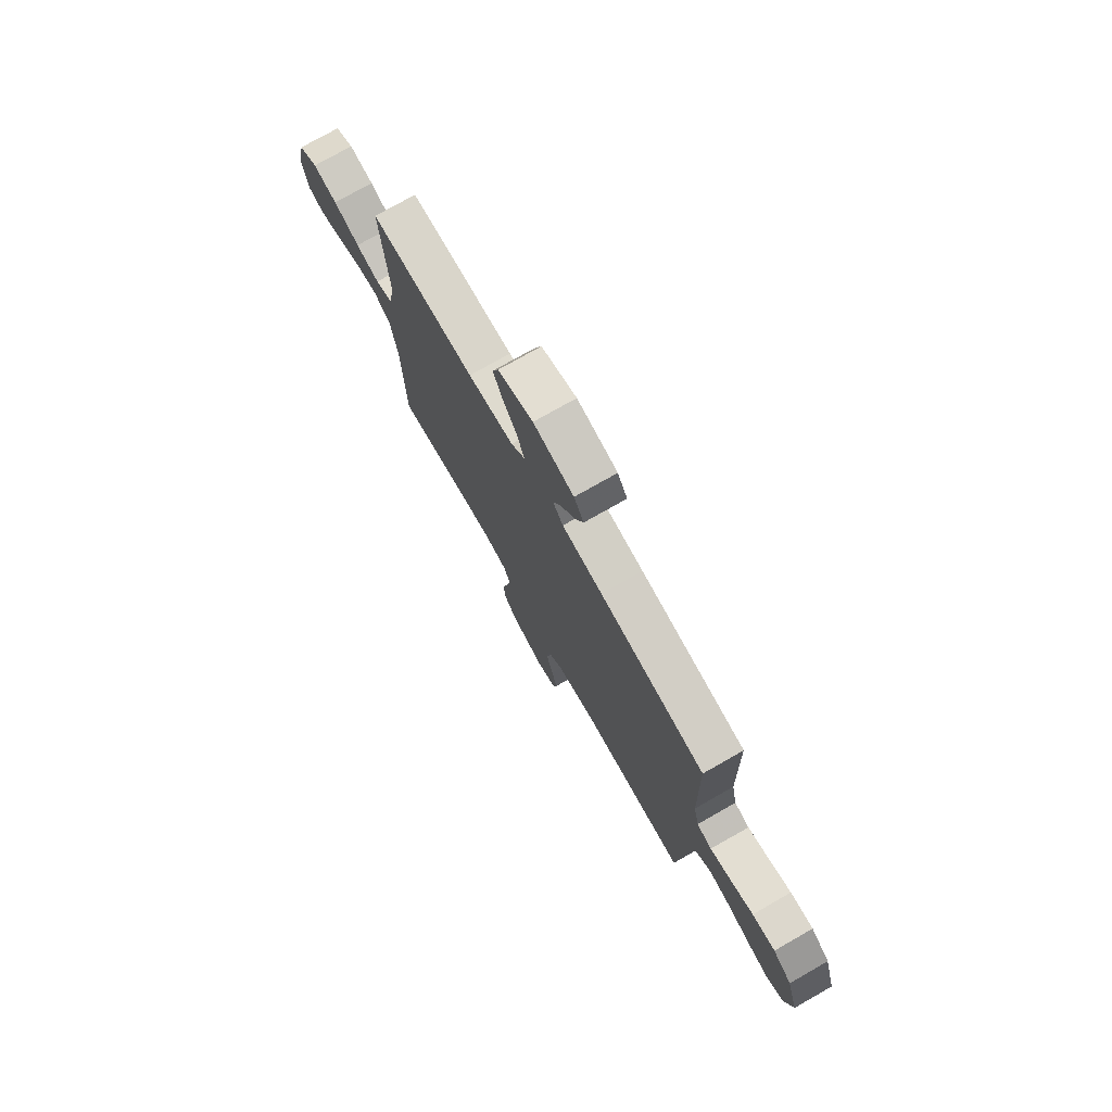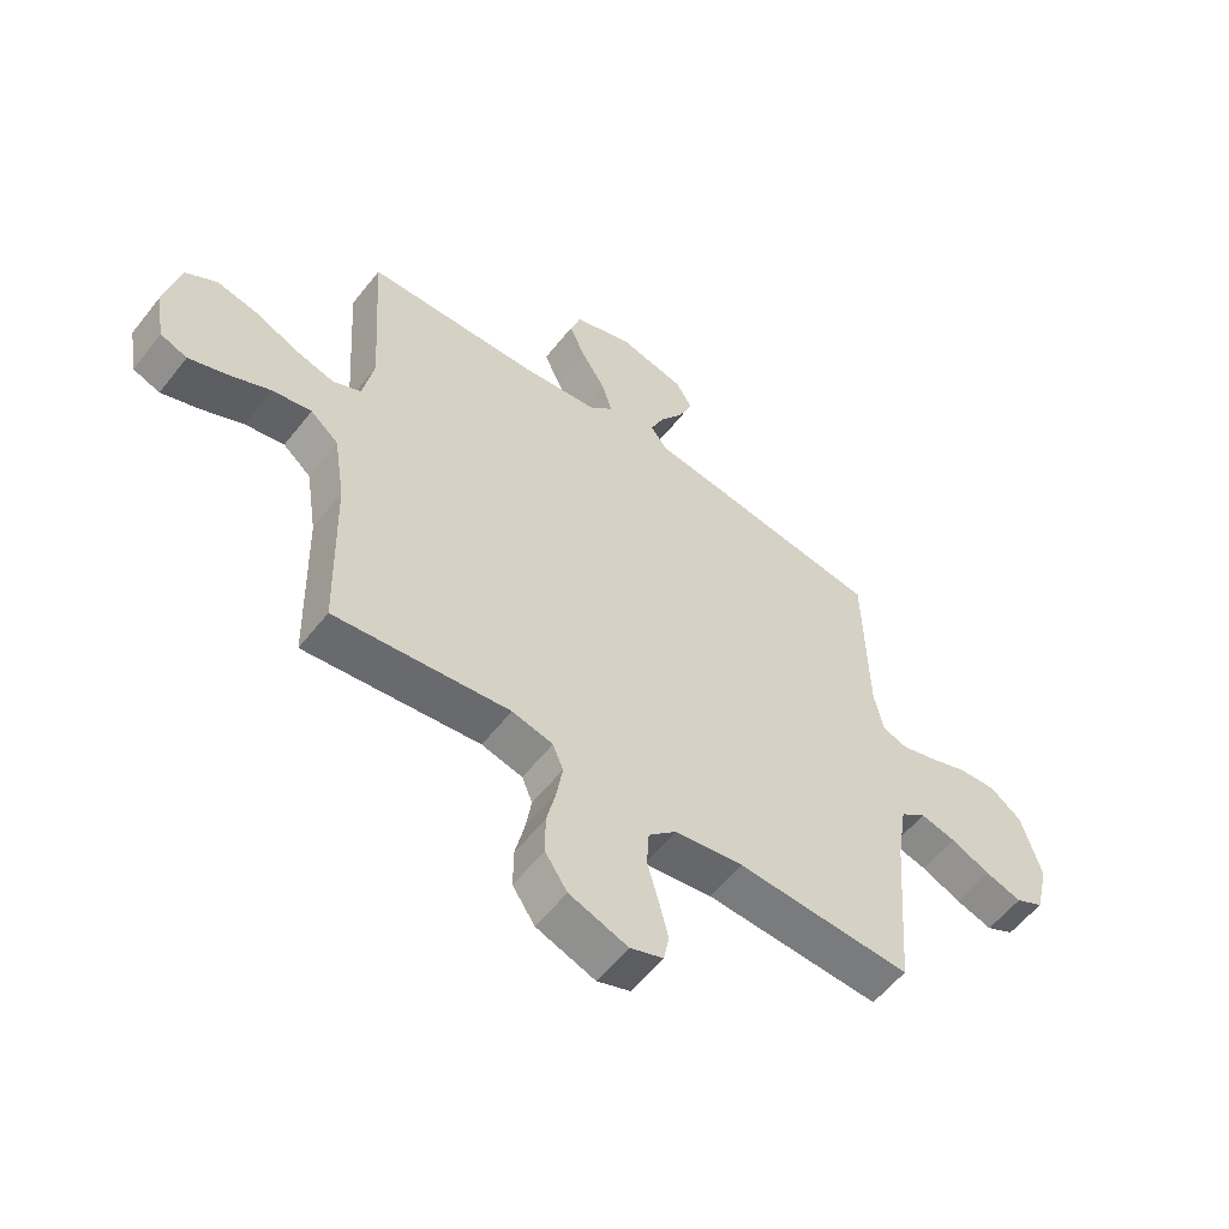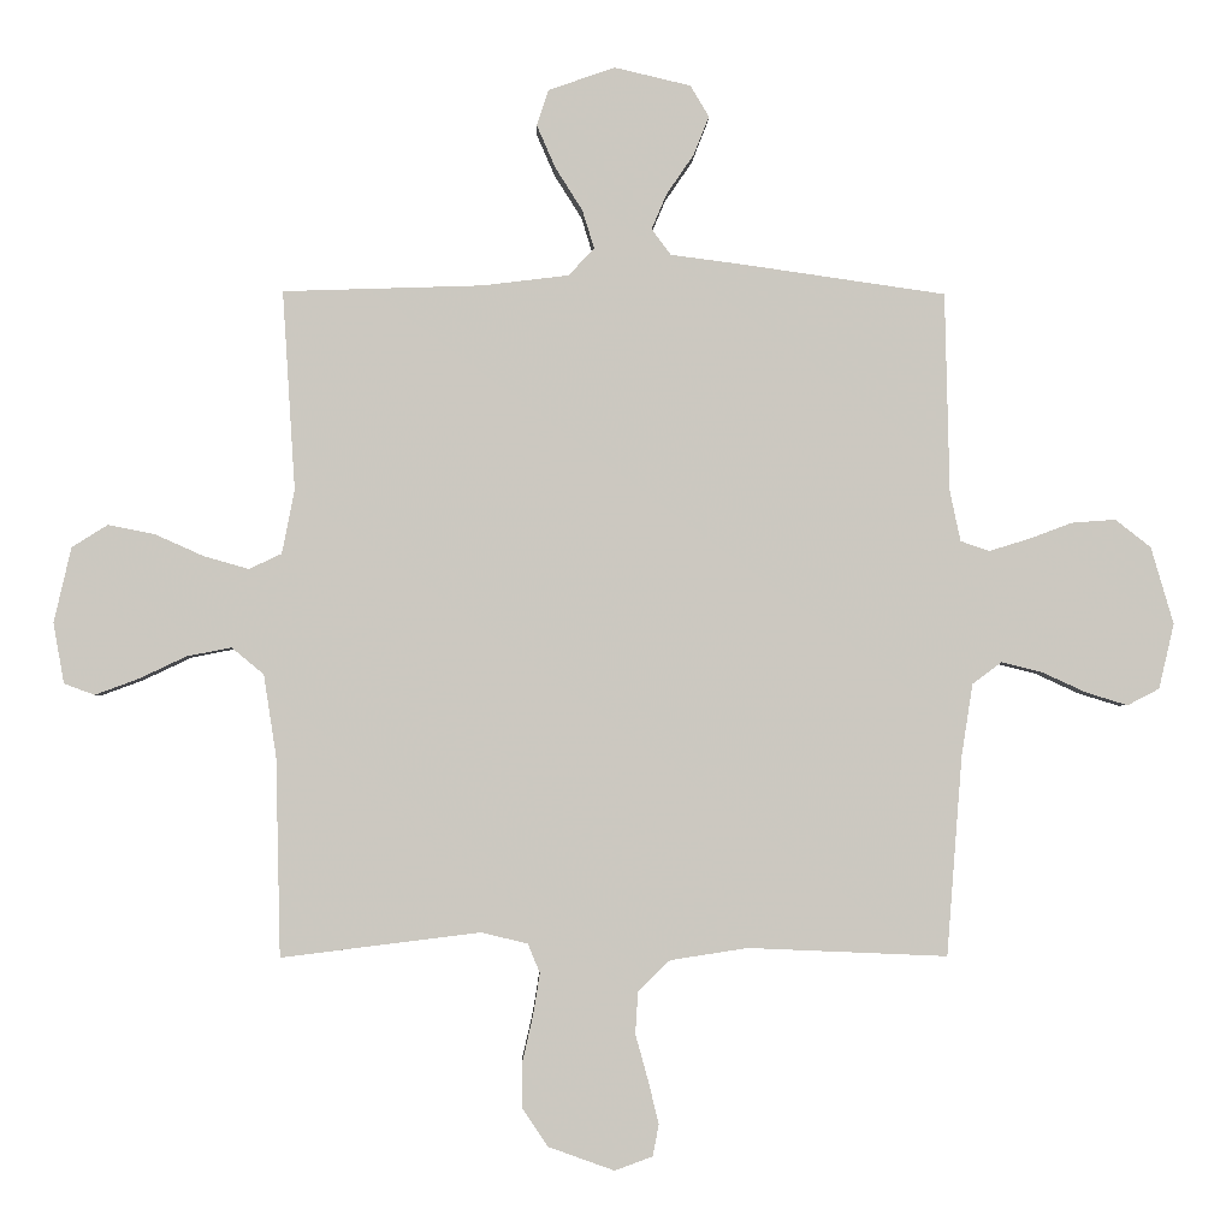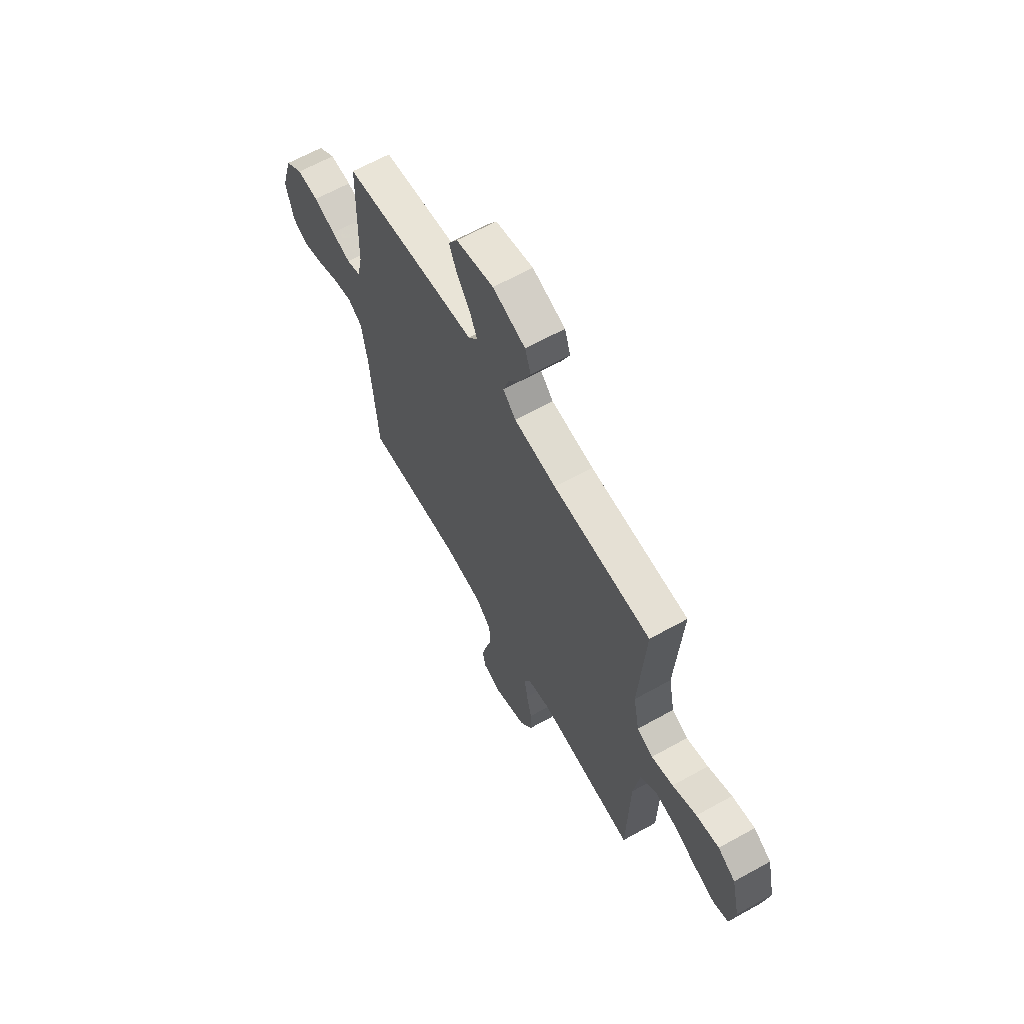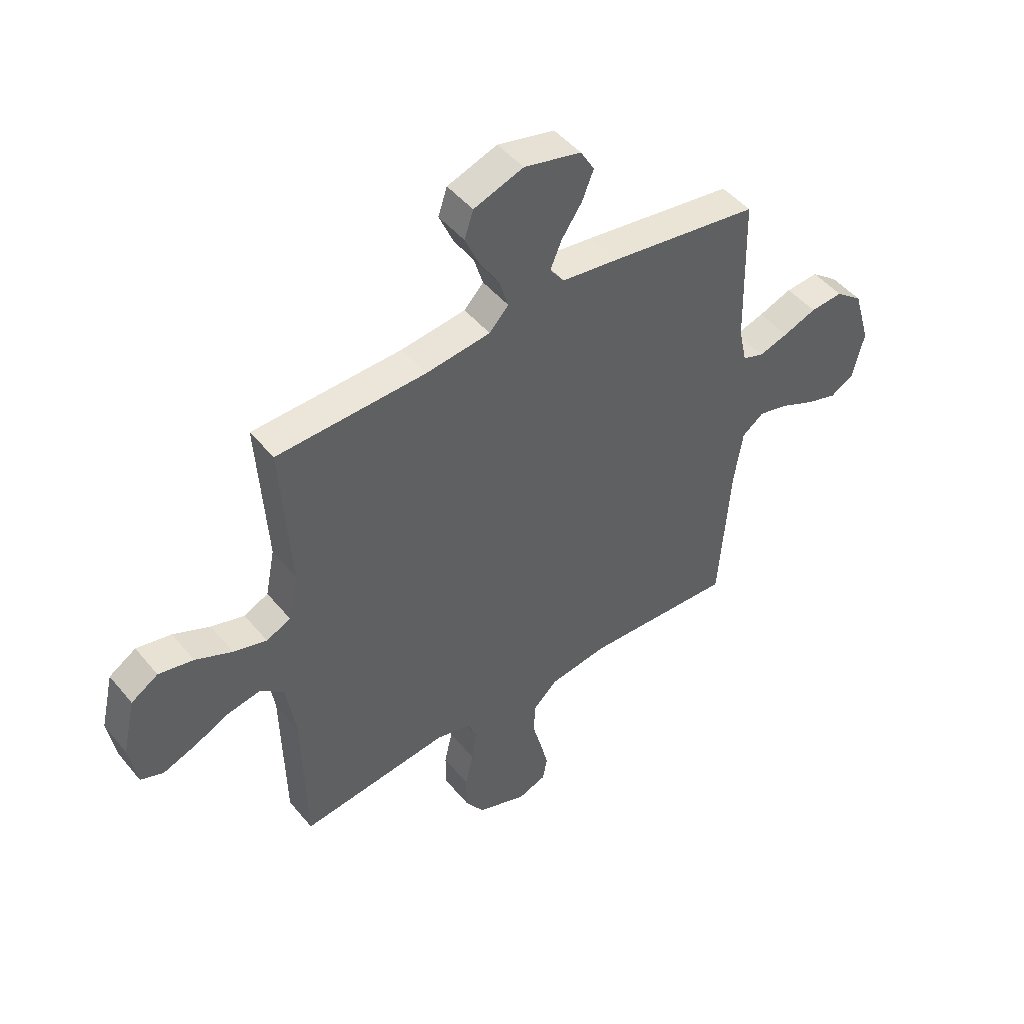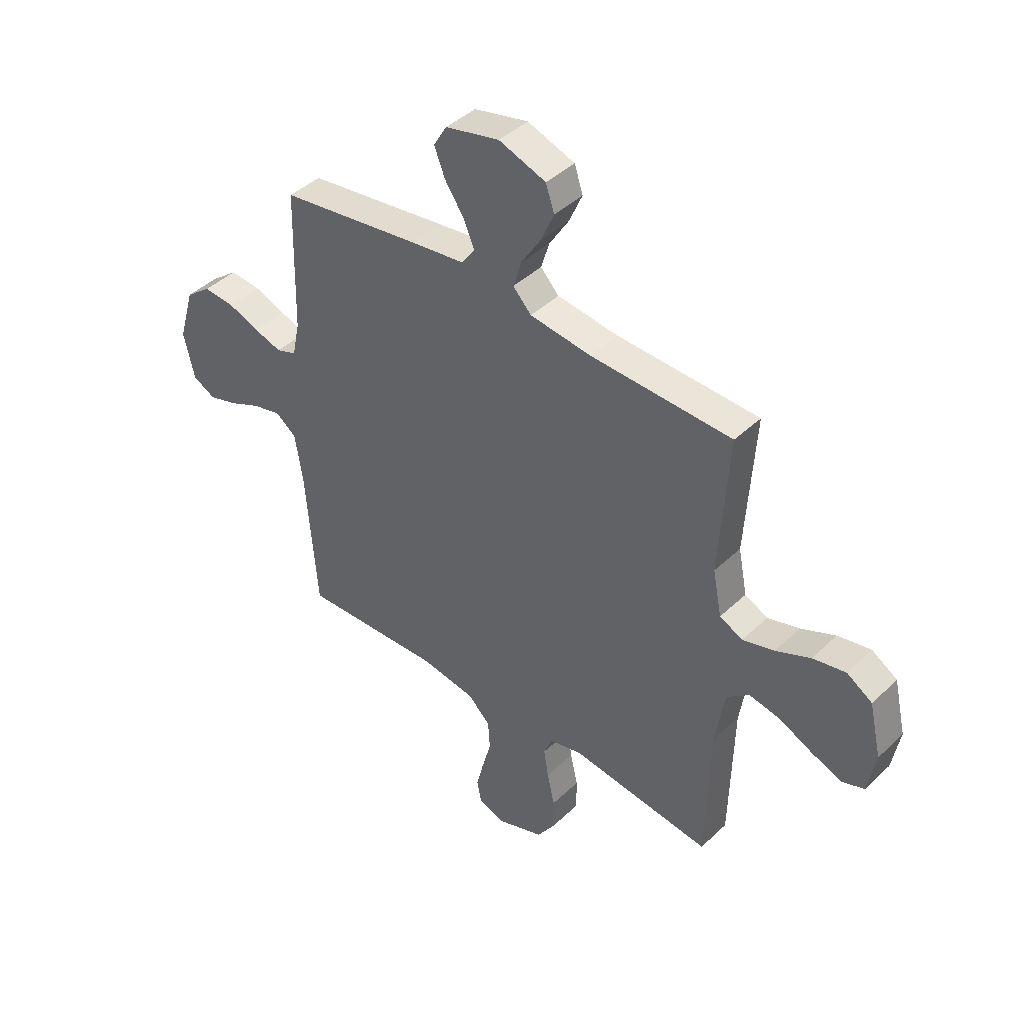
<metadata>
{"format":"obj","ext":"obj","renderer":"f3d","projection":"perspective","resolution":1024,"background":"white","views":[{"elev":76.1,"azim":-119.6,"up":"+Z"},{"elev":-57.0,"azim":142.3,"up":"+Z"},{"elev":-2.3,"azim":178.3,"up":"+Z"},{"elev":64.3,"azim":60.7,"up":"+Z"},{"elev":47.2,"azim":142.7,"up":"+Z"},{"elev":42.6,"azim":41.7,"up":"+Z"}]}
</metadata>
<code>
v 0.5 0.07 0.5
v 0.481 0.07 0.2
v 0.5 0.07 0.104
v 0.549 0.07 0.081
v 0.616 0.07 0.1
v 0.69 0.07 0.133
v 0.76 0.07 0.147
v 0.814 0.07 0.113
v 0.84 0.07 0
v 0.824 0.07 -0.091
v 0.778 0.07 -0.108
v 0.713 0.07 -0.084
v 0.641 0.07 -0.05
v 0.574 0.07 -0.037
v 0.526 0.07 -0.077
v 0.507 0.07 -0.2
v 0.5 0.07 -0.5
v 0.2 0.07 -0.463
v 0.13 0.07 -0.48
v 0.112 0.07 -0.524
v 0.122 0.07 -0.586
v 0.138 0.07 -0.656
v 0.138 0.07 -0.725
v 0.1 0.07 -0.782
v 0 0.07 -0.818
v -0.057 0.07 -0.797
v -0.066 0.07 -0.749
v -0.05 0.07 -0.684
v -0.031 0.07 -0.615
v -0.035 0.07 -0.551
v -0.083 0.07 -0.505
v -0.2 0.07 -0.487
v -0.5 0.07 -0.5
v -0.523 0.07 -0.2
v -0.54 0.07 -0.091
v -0.584 0.07 -0.058
v -0.645 0.07 -0.073
v -0.713 0.07 -0.104
v -0.775 0.07 -0.123
v -0.823 0.07 -0.098
v -0.846 0.07 0
v -0.812 0.07 0.116
v -0.758 0.07 0.158
v -0.692 0.07 0.153
v -0.625 0.07 0.128
v -0.566 0.07 0.11
v -0.523 0.07 0.125
v -0.507 0.07 0.2
v -0.5 0.07 0.5
v -0.2 0.07 0.543
v -0.085 0.07 0.558
v -0.056 0.07 0.597
v -0.079 0.07 0.651
v -0.12 0.07 0.711
v -0.143 0.07 0.769
v -0.115 0.07 0.816
v 0 0.07 0.843
v 0.1 0.07 0.808
v 0.118 0.07 0.754
v 0.09 0.07 0.69
v 0.049 0.07 0.625
v 0.031 0.07 0.567
v 0.07 0.07 0.526
v 0.2 0.07 0.51
v 0.5 0 0.5
v 0.481 0 0.2
v 0.5 0 0.104
v 0.549 0 0.081
v 0.616 0 0.1
v 0.69 0 0.133
v 0.76 0 0.147
v 0.814 0 0.113
v 0.84 0 0
v 0.824 0 -0.091
v 0.778 0 -0.108
v 0.713 0 -0.084
v 0.641 0 -0.05
v 0.574 0 -0.037
v 0.526 0 -0.077
v 0.507 0 -0.2
v 0.5 0 -0.5
v 0.2 0 -0.463
v 0.13 0 -0.48
v 0.112 0 -0.524
v 0.122 0 -0.586
v 0.138 0 -0.656
v 0.138 0 -0.725
v 0.1 0 -0.782
v 0 0 -0.818
v -0.057 0 -0.797
v -0.066 0 -0.749
v -0.05 0 -0.684
v -0.031 0 -0.615
v -0.035 0 -0.551
v -0.083 0 -0.505
v -0.2 0 -0.487
v -0.5 0 -0.5
v -0.523 0 -0.2
v -0.54 0 -0.091
v -0.584 0 -0.058
v -0.645 0 -0.073
v -0.713 0 -0.104
v -0.775 0 -0.123
v -0.823 0 -0.098
v -0.846 0 0
v -0.812 0 0.116
v -0.758 0 0.158
v -0.692 0 0.153
v -0.625 0 0.128
v -0.566 0 0.11
v -0.523 0 0.125
v -0.507 0 0.2
v -0.5 0 0.5
v -0.2 0 0.543
v -0.085 0 0.558
v -0.056 0 0.597
v -0.079 0 0.651
v -0.12 0 0.711
v -0.143 0 0.769
v -0.115 0 0.816
v 0 0 0.843
v 0.1 0 0.808
v 0.118 0 0.754
v 0.09 0 0.69
v 0.049 0 0.625
v 0.031 0 0.567
v 0.07 0 0.526
v 0.2 0 0.51
f 59 60 61
f 58 59 61
f 57 58 61
f 56 57 61
f 55 56 61
f 54 55 61
f 53 54 61
f 52 53 61 62
f 51 52 62 63
f 50 51 63
f 49 50 63
f 48 49 63
f 43 44 45
f 42 43 45
f 41 42 45
f 40 41 45
f 39 40 45
f 38 39 45
f 37 38 45
f 36 37 45 46
f 35 36 46 47
f 32 33 34
f 48 63 64
f 47 48 64
f 35 47 64
f 34 35 64
f 32 34 64
f 31 32 64
f 27 28 29
f 26 27 29
f 25 26 29
f 24 25 29
f 23 24 29
f 22 23 29
f 21 22 29
f 16 17 18
f 15 16 18 19
f 11 12 13
f 10 11 13
f 9 10 13
f 8 9 13
f 7 8 13
f 6 7 13
f 5 6 13
f 4 5 13 14
f 3 4 14 15
f 64 1 2
f 31 64 2
f 30 31 2
f 20 21 29 30
f 19 20 30
f 15 19 30
f 3 15 30
f 2 3 30
f 125 124 123
f 125 123 122
f 125 122 121
f 125 121 120
f 125 120 119
f 125 119 118
f 125 118 117
f 126 125 117 116
f 127 126 116 115
f 127 115 114
f 127 114 113
f 127 113 112
f 109 108 107
f 109 107 106
f 109 106 105
f 109 105 104
f 109 104 103
f 109 103 102
f 109 102 101
f 110 109 101 100
f 111 110 100 99
f 98 97 96
f 128 127 112
f 128 112 111
f 128 111 99
f 128 99 98
f 128 98 96
f 128 96 95
f 93 92 91
f 93 91 90
f 93 90 89
f 93 89 88
f 93 88 87
f 93 87 86
f 93 86 85
f 82 81 80
f 83 82 80 79
f 77 76 75
f 77 75 74
f 77 74 73
f 77 73 72
f 77 72 71
f 77 71 70
f 77 70 69
f 78 77 69 68
f 79 78 68 67
f 66 65 128
f 66 128 95
f 66 95 94
f 94 93 85 84
f 94 84 83
f 94 83 79
f 94 79 67
f 94 67 66
f 1 65 66 2
f 2 66 67 3
f 3 67 68 4
f 4 68 69 5
f 5 69 70 6
f 6 70 71 7
f 7 71 72 8
f 8 72 73 9
f 9 73 74 10
f 10 74 75 11
f 11 75 76 12
f 12 76 77 13
f 13 77 78 14
f 14 78 79 15
f 15 79 80 16
f 16 80 81 17
f 17 81 82 18
f 18 82 83 19
f 19 83 84 20
f 20 84 85 21
f 21 85 86 22
f 22 86 87 23
f 23 87 88 24
f 24 88 89 25
f 25 89 90 26
f 26 90 91 27
f 27 91 92 28
f 28 92 93 29
f 29 93 94 30
f 30 94 95 31
f 31 95 96 32
f 32 96 97 33
f 33 97 98 34
f 34 98 99 35
f 35 99 100 36
f 36 100 101 37
f 37 101 102 38
f 38 102 103 39
f 39 103 104 40
f 40 104 105 41
f 41 105 106 42
f 42 106 107 43
f 43 107 108 44
f 44 108 109 45
f 45 109 110 46
f 46 110 111 47
f 47 111 112 48
f 48 112 113 49
f 49 113 114 50
f 50 114 115 51
f 51 115 116 52
f 52 116 117 53
f 53 117 118 54
f 54 118 119 55
f 55 119 120 56
f 56 120 121 57
f 57 121 122 58
f 58 122 123 59
f 59 123 124 60
f 60 124 125 61
f 61 125 126 62
f 62 126 127 63
f 63 127 128 64
f 64 128 65 1

</code>
